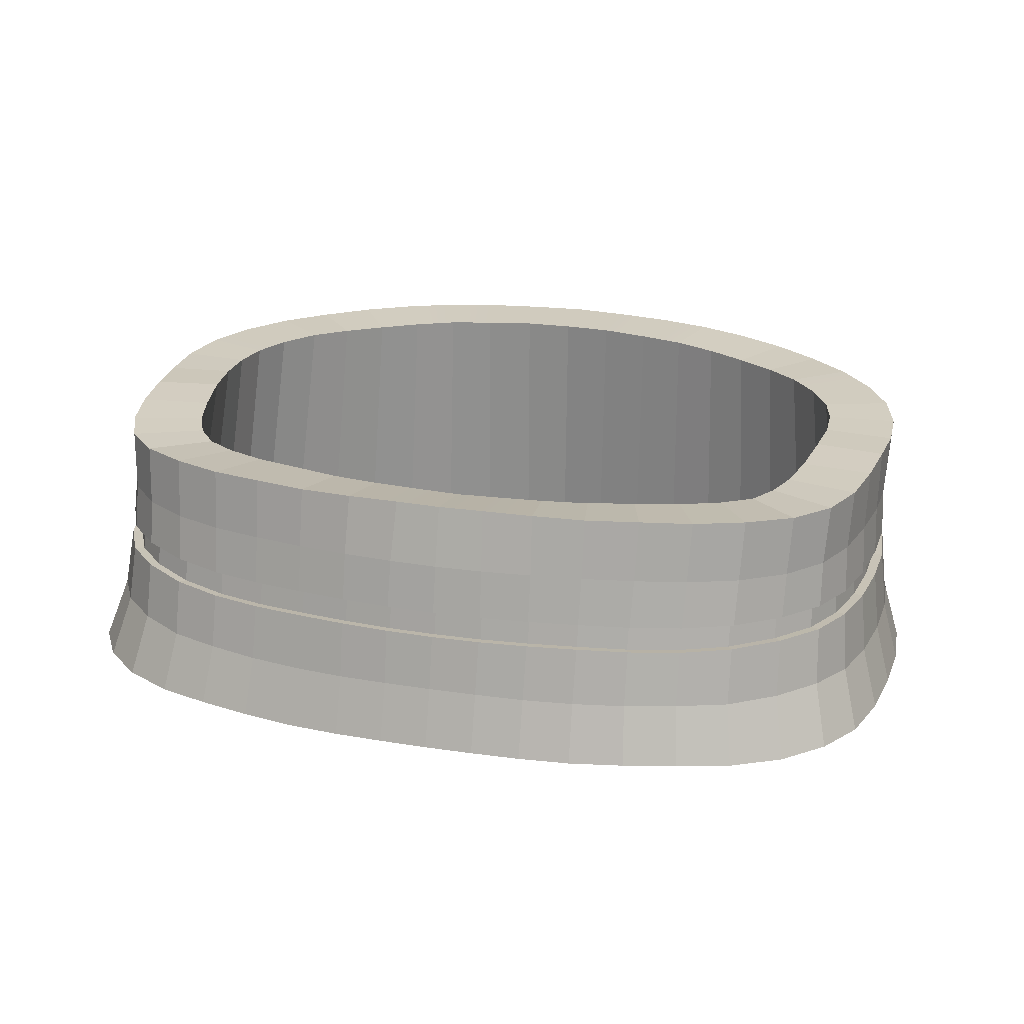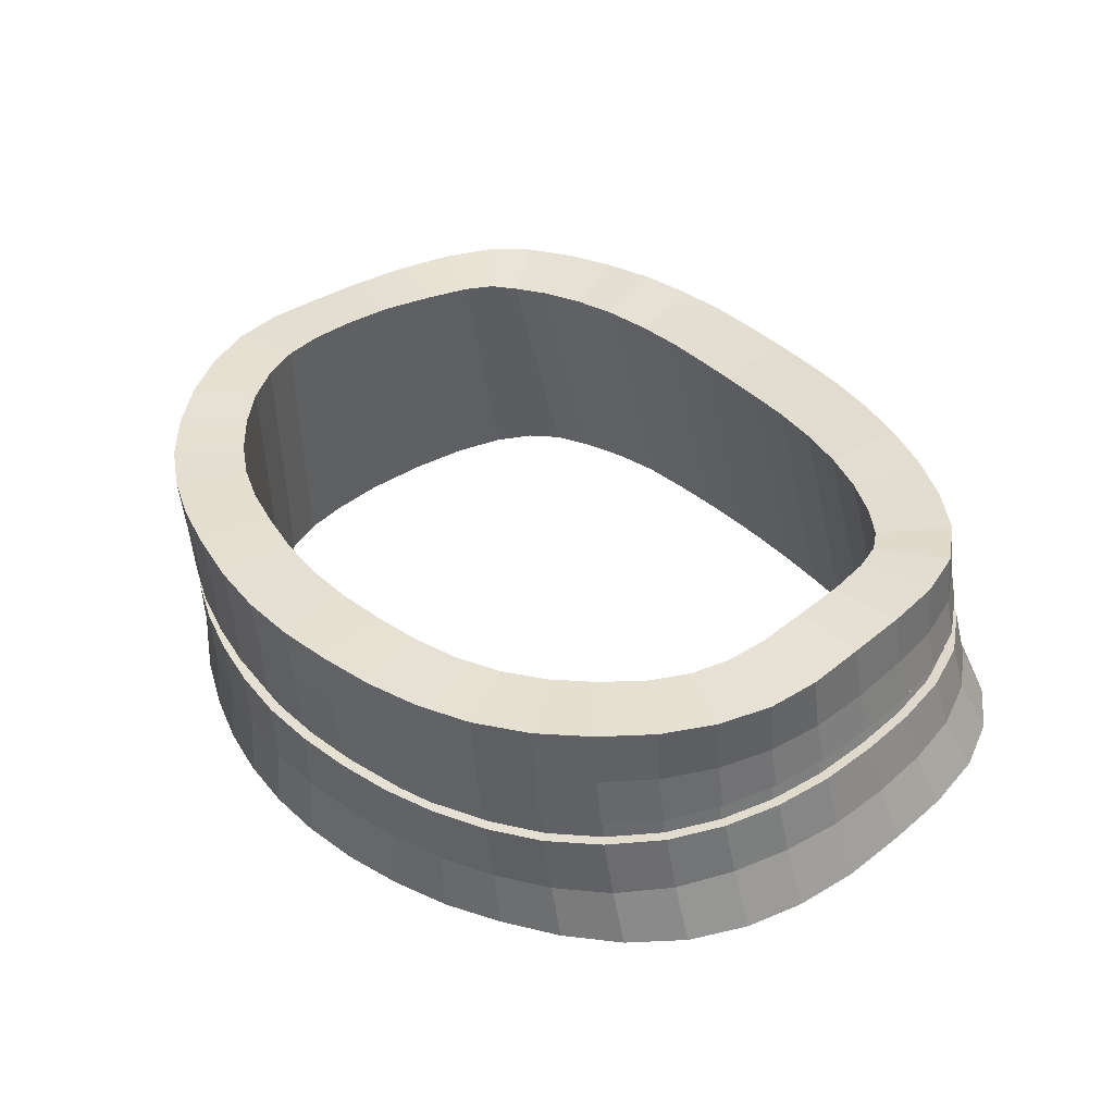
<metadata>
{"format":"obj","ext":"obj","renderer":"f3d","projection":"perspective","resolution":1024,"background":"white","views":[{"elev":26.5,"azim":-166.1,"up":"+Y"},{"elev":37.4,"azim":52.6,"up":"+Y"}]}
</metadata>
<code>
o LowPoly_Morte_CintoBase
v -10.17 116.5 -8.239
v -10.4 116.6 -10.38
v -11.86 116.6 -10.3
v -11.86 116.5 -8.134
v -24.59 111.2 -17.52
v -24.2 111 -15.88
v -23.99 112.7 -15.61
v -24.35 112.9 -17.25
v -14.72 112.1 -29.3
v -16.2 112.1 -29.13
v -16.21 113.7 -28.7
v -14.74 113.7 -28.89
v -11.86 117 -26
v -13.11 117.1 -25.97
v -13.24 109.7 -27.95
v -11.86 109.7 -27.96
v -10.2 113.1 -8.492
v -10.2 113.1 -8.492
v -10.23 113.1 -8.793
v -10.23 113.1 -8.793
v -6.77 112.4 -9.559
v -5.791 112.4 -9.92
v -5.823 113.1 -9.859
v -6.788 113.1 -9.505
v -14.48 117.1 -25.91
v -14.59 109.7 -27.9
v -13.52 112.4 -8.535
v -15.16 112.4 -8.799
v -15.18 110.5 -8.91
v -13.53 110.5 -8.643
v -13.29 114.5 -28.83
v -14.74 114.5 -28.72
v -14.73 115.8 -28.4
v -13.26 115.8 -28.51
v -2.115 108.9 -11.73
v -3.404 108.7 -13.46
v -2.234 108.7 -14.46
v -0.7537 109 -12.94
v -15.96 109.7 -27.77
v -15.87 117.1 -25.76
v -17.26 117.1 -25.48
v -17.37 109.8 -27.53
v -3.585 108.9 -10.71
v -4.676 108.7 -12.57
v -23.03 113.5 -25.37
v -21.99 113.6 -26.51
v -22.04 111.9 -26.99
v -23.12 111.9 -25.85
v -16.78 116.5 -8.873
v -18.3 116.5 -9.408
v -18.23 114.7 -9.571
v -16.72 114.7 -9.029
v -8.557 114.7 -8.669
v -6.998 114.7 -9.029
v -6.936 116.5 -8.873
v -8.517 116.5 -8.505
v -5.491 114.7 -9.571
v -5.446 113.1 -9.713
v -3.983 113.1 -10.46
v -4.031 114.7 -10.31
v -11.86 114.7 -8.31
v -13.53 114.7 -8.415
v -13.52 113.1 -8.492
v -11.86 113.1 -8.392
v -2.612 116.5 -11.16
v -3.988 116.6 -12.77
v -5.105 116.6 -11.98
v -3.974 116.5 -10.15
v -11.86 115.8 -28.55
v -11.86 114.5 -28.87
v -18.27 113.1 -9.713
v -16.75 113.1 -9.15
v -8.982 110.4 -29.89
v -9 112.1 -29.3
v -7.517 112.1 -29.13
v -7.471 110.4 -29.75
v -11.86 108.5 -10.51
v -13.29 108.6 -10.59
v -13.32 116.6 -10.38
v -23.27 113.4 -13.99
v -22.29 113.3 -12.59
v -22.22 114.9 -12.47
v -23.18 114.9 -13.85
v 0.4844 115 -16.94
v 0.5648 113.6 -17.14
v 0.675 113.7 -18.81
v 0.5815 115.1 -18.53
v -24.32 111.5 -22.82
v -24.61 111.4 -21.07
v -24.37 113.1 -20.66
v -24.12 113.2 -22.38
v -24.47 113 -18.94
v -24.71 111.3 -19.27
v -10.17 116.5 -8.239
v -10.19 114.7 -8.415
v -18.75 109.8 -27.2
v -18.56 117.1 -25.11
v -19.75 117 -24.59
v -20.03 109.7 -26.77
v -6.973 113.1 -9.15
v -17.72 112 -28.85
v -19.21 112 -28.44
v -19.19 113.6 -28
v -17.7 113.6 -28.41
v -16.76 112.3 -9.202
v -16.81 110.5 -9.323
v -6.959 112.3 -9.202
v -5.417 112.4 -9.773
v -10.2 112.4 -8.535
v -8.557 112.4 -8.799
v -8.618 112.4 -9.093
v -10.23 112.4 -8.834
v -8.56 113.1 -8.753
v -8.621 113.1 -9.049
v -16.91 108.7 -9.258
v -18.39 110.5 -9.916
v -18.57 108.8 -9.898
v -11.86 112.3 -8.435
v -13.52 112.4 -8.535
v -13.52 110.5 -8.643
v -11.86 110.5 -8.536
v -18.3 112.4 -9.773
v -21.19 117 -23.41
v -21.56 117.1 -22.56
v -22.5 109.5 -24.48
v -21.92 109.6 -25.49
v -21.11 109.7 -26.22
v -20.64 117 -24.02
v -10.2 112.4 -8.535
v -10.23 112.4 -8.834
v -11.86 112.4 -8.736
v -23.92 113.5 -15.52
v -23.85 114.9 -15.37
v -22.92 109.4 -23.04
v -21.88 117 -21.27
v -22.15 117 -19.67
v -23.15 109.3 -21.28
v -15.16 114.7 -8.669
v -15.16 113.1 -8.753
v -24.06 113.9 -22.21
v -24.3 113.8 -20.51
v -24.21 115.2 -20.2
v -23.96 115.4 -21.9
v -13.53 114.7 -8.415
v -13.52 113.1 -8.492
v -10.39 116.6 -10.38
v 0.4919 117 -19.84
v 0.4902 115.2 -20.2
v 0.239 115.4 -21.9
v 0.2615 117.1 -21.61
v -2.789 110.3 -28.56
v -3.687 109.7 -26.77
v -4.975 109.8 -27.2
v -4.329 110.4 -29.11
v -22.3 116.9 -18.22
v -22.28 116.9 -16.97
v -23.17 109 -17.92
v -23.25 109.1 -19.46
v -22.03 116.8 -15.83
v -22.91 108.9 -16.64
v 1.529 109.5 -19.5
v 0.9948 111.3 -19.27
v 0.8654 111.2 -17.52
v 1.437 109.3 -17.65
v -19.89 110.6 -10.69
v -20.14 108.9 -10.71
v -22.37 108.8 -15.51
v -21.49 116.8 -14.73
v -20.69 116.7 -13.68
v -21.49 108.7 -14.46
v -23.54 110.8 -14.28
v -23.33 112.6 -14.06
v -1.427 116.6 -12.33
v -3.03 116.7 -13.68
v -23.57 115.4 -23.49
v -22.97 115.5 -24.87
v -23 114.2 -25.18
v -23.65 114.1 -23.81
v -19.77 112.4 -10.53
v -18.61 116.6 -11.98
v -19.04 108.7 -12.57
v -20.32 108.7 -13.46
v -19.73 116.6 -12.77
v -6.019 113.6 -28.41
v -7.509 113.7 -28.7
v -7.558 113.6 -28.41
v -6.089 113.6 -28.13
v -20.68 112 -27.85
v -20.66 113.6 -27.39
v -7.511 114.4 -28.51
v -6.017 114.4 -28.22
v -6.087 114.3 -27.94
v -7.56 114.4 -28.23
v -22 115.6 -25.98
v -21.99 114.3 -26.32
v -17.7 114.4 -28.22
v -19.2 114.3 -27.8
v -19.23 115.7 -27.44
v -17.74 115.8 -27.88
v -7.457 108.6 -11.29
v -8.953 108.6 -10.85
v -8.934 116.6 -10.61
v -7.565 116.6 -10.91
v -21.13 112.4 -11.48
v -21.27 110.6 -11.68
v -0.1606 110.1 -26.64
v -0.5959 111.9 -25.85
v 0.1507 111.7 -24.45
v 0.6582 110 -25.18
v -14.79 116.6 -10.61
v -13.33 116.6 -10.38
v -13.29 108.6 -10.59
v -14.77 108.6 -10.85
v -16.21 114.4 -28.51
v -16.22 115.8 -28.19
v 0.2813 116.8 -15.12
v -1.686 116.8 -15.83
v -2.225 116.8 -14.73
v -0.4302 116.7 -13.66
v -11.86 114.4 -28.58
v -11.86 113.7 -28.75
v -13.28 113.6 -28.71
v -13.27 114.4 -28.54
v -13.3 113.7 -29.01
v -11.86 113.7 -29.04
v -14.71 113.6 -28.6
v -14.71 114.4 -28.42
v -16.16 113.6 -28.41
v -16.16 114.4 -28.23
v -17.63 113.6 -28.13
v -17.63 114.3 -27.94
v -13.49 113.1 -8.793
v -13.49 112.4 -8.834
v -13.49 112.4 -8.834
v -13.49 113.1 -8.793
v -19.09 113.5 -27.72
v -19.1 114.3 -27.52
v -20.52 113.5 -27.13
v -20.52 114.2 -26.93
v -20.66 114.3 -27.19
v -22.78 113.4 -25.21
v -22.75 114.1 -25.02
v -21.79 114.2 -26.09
v -21.8 113.5 -26.28
v -23.42 113.3 -23.88
v -23.36 114 -23.71
v -23.7 113.3 -23.98
v -23.83 113.2 -22.32
v -23.76 113.9 -22.15
v -24.07 113.1 -20.63
v -24 113.8 -20.48
v -24.09 113.7 -18.82
v -24.17 112.9 -18.95
v -24.05 112.8 -17.29
v -23.99 113.6 -17.19
v -24.39 113.7 -18.81
v -24.28 113.6 -17.14
v -23.7 112.7 -15.7
v -23.64 113.5 -15.62
v -23.07 112.6 -14.21
v -23 113.4 -14.13
v -22.11 112.5 -12.87
v -22.06 113.3 -12.79
v -22.34 112.5 -12.67
v -19.62 112.4 -10.78
v -19.58 113.1 -10.72
v -20.9 113.2 -11.64
v -20.93 112.4 -11.71
v -21.09 113.2 -11.41
v -19.74 113.1 -10.46
v -15.1 113.1 -9.049
v -15.1 112.4 -9.093
v -16.95 112.4 -9.559
v -17.93 112.4 -9.92
v -17.9 113.1 -9.859
v -16.93 113.1 -9.505
v -14.67 117.6 -27.97
v -13.17 117.6 -28.02
v -24.07 109.1 -14.38
v -22.97 109 -12.94
v -22.53 110.6 -12.88
v -20.75 117.4 -26.47
v -19.28 117.4 -27.08
v -20.69 115.6 -26.83
v -11.86 110.4 -29.99
v -13.29 110.4 -29.96
v -13.28 112.1 -29.4
v -11.86 112.1 -29.43
v -23.06 117.2 -24.59
v -22.07 117.3 -25.67
v -11.86 117.6 -28.04
v -22.39 110.2 -27.75
v -23.56 110.1 -26.64
v -10.2 110.5 -8.643
v -10.19 110.5 -8.643
v -1.432 113.3 -12.59
v -2.632 113.2 -11.41
v -2.825 113.2 -11.64
v -1.662 113.3 -12.79
v -5.879 110.4 -29.5
v -6.347 109.8 -27.53
v -7.764 109.7 -27.77
v -25.12 109.7 -21.49
v -25.25 109.5 -19.5
v -23.98 117.1 -21.61
v -23.64 117.2 -23.22
v -21.6 108.9 -11.73
v -2.591 112.4 -11.48
v -1.376 112.5 -12.67
v -1.607 112.5 -12.87
v -2.785 112.4 -11.71
v -9.053 117.6 -27.97
v -9.236 117.1 -25.91
v -7.851 117.1 -25.76
v -7.509 117.5 -27.81
v -8.983 114.5 -28.72
v -9.014 114.4 -28.42
v -17.77 117.5 -27.5
v -4.141 113.1 -10.72
v -8.981 113.7 -28.89
v -9.012 113.6 -28.6
v -1.346 108.8 -15.51
v 0.3532 109.1 -14.38
v -6.014 108.6 -11.85
v -6.3 116.6 -11.36
v -24.79 109.2 -15.99
v 0.6567 116.8 -18.21
v -5.155 108.8 -9.898
v -16.21 117.5 -27.81
v -3.948 112.4 -10.53
v -4.104 112.4 -10.78
v -14.74 110.4 -29.89
v -19.39 110.4 -29.11
v -17.84 110.4 -29.5
v -0.5537 109 -17.92
v -0.4733 109.1 -19.46
v 0.1256 114.9 -15.37
v 0.2033 113.5 -15.52
v -10.43 110.4 -29.96
v -10.44 112.1 -29.4
v -25.16 109.3 -17.65
v -13.55 116.5 -8.239
v -13.55 116.5 -8.239
v -10.43 114.5 -28.83
v -10.45 114.4 -28.54
v -10.42 113.7 -29.01
v -10.44 113.6 -28.71
v -5.424 116.5 -9.408
v -24.38 110 -25.18
v -24.86 109.8 -23.41
v -23.87 111.7 -24.45
v -20.93 110.3 -28.56
v -10.48 109.7 -27.95
v -6.465 117.1 -25.48
v -5.954 117.5 -27.5
v -6.811 108.7 -9.258
v -2.974 117.4 -26.47
v -3.972 117 -24.59
v -3.076 117 -24.02
v -1.651 117.3 -25.67
v -0.0773 117.2 -23.22
v -0.1456 115.4 -23.49
v -0.7493 115.5 -24.87
v -0.6628 117.2 -24.59
v -0.3861 112.6 -14.06
v -0.65 112.6 -14.21
v -0.4539 113.4 -13.99
v -0.717 113.4 -14.13
v -8.503 108.7 -8.77
v -0.08344 113.5 -15.62
v -24.36 116.8 -16.67
v -24.38 116.8 -18.21
v -24.3 115.1 -18.53
v -24.2 115 -16.94
v -21.11 116.5 -11.16
v -22.29 116.6 -12.33
v -21.04 114.8 -11.28
v -23.29 116.7 -13.66
v -24 116.8 -15.12
v -13.53 108.7 -8.484
v -15.22 108.7 -8.77
v -10.19 108.7 -8.484
v -10.43 108.6 -10.59
v 0.2696 112.7 -15.61
v -0.01726 112.7 -15.7
v -2.155 117.1 -22.56
v -1.839 117 -21.27
v -3.045 112 -27.85
v -3.064 113.6 -27.39
v -1.726 113.6 -26.51
v -1.683 111.9 -26.99
v -10.55 117.6 -28.02
v -10.46 115.8 -28.51
v -8.99 115.8 -28.4
v -7.497 115.8 -28.19
v -24.21 117 -19.84
v 0.2674 113.6 -17.19
v -0.5392 114.9 -13.85
v 0.6317 112.9 -17.25
v 0.3341 112.8 -17.29
v -5.984 115.8 -27.88
v -16.25 110.4 -29.75
v -4.524 114.3 -27.8
v -4.488 115.7 -27.44
v -3.034 115.6 -26.83
v -3.064 114.3 -27.19
v 1.065 109.2 -15.99
v 0.4811 111 -15.88
v -0.1771 110.8 -14.28
v -1.225 109.5 -24.48
v -1.802 109.6 -25.49
v -10.43 108.6 -10.59
v -6.911 110.5 -9.323
v -8.538 110.5 -8.91
v -9.133 109.7 -27.9
v -0.8071 108.9 -16.64
v 0.5797 113.8 -20.51
v 0.375 113.7 -18.82
v 0.2818 113.8 -20.48
v 1.403 109.7 -21.49
v -0.5667 109.3 -21.28
v -0.8021 109.4 -23.04
v 1.137 109.8 -23.41
v -3.826 110.6 -10.69
v -2.449 110.6 -11.68
v -10.19 108.7 -8.484
v -1.192 110.6 -12.88
v 0.7457 113 -18.94
v 0.6503 113.1 -20.66
v 0.3524 113.1 -20.63
v 0.4455 112.9 -18.95
v -11.86 108.7 -8.387
v -13.53 108.7 -8.484
v -10.19 114.7 -8.415
v -4.622 114.3 -27.52
v -4.626 113.5 -27.72
v -2.679 114.8 -11.28
v -11.86 113.1 -8.693
v -15.2 116.5 -8.505
v -19.75 116.5 -10.15
v 0.8894 111.4 -21.07
v -0.0205 113.3 -23.98
v 0.4003 113.2 -22.38
v 0.6049 111.5 -22.82
v -19.69 114.7 -10.31
v -0.7189 114.2 -25.18
v -1.734 114.3 -26.32
v -1.718 115.6 -25.98
v 0.6378 116.8 -16.67
v -4.508 112 -28.44
v -4.528 113.6 -28
v -4.443 117.4 -27.08
v -10.61 117.1 -25.97
v 0.107 113.2 -22.32
v 0.3352 113.9 -22.21
v 0.04186 113.9 -22.15
v -1.5 114.9 -12.47
v -0.07382 114.1 -23.81
v -0.3557 114 -23.71
v -0.3024 113.3 -23.88
v -5.325 110.5 -9.916
v -1.929 114.2 -26.09
v -3.201 114.2 -26.93
v -3.201 113.5 -27.13
v -1.92 113.5 -26.28
v -0.9704 114.1 -25.02
v -0.6896 113.5 -25.37
v -0.9413 113.4 -25.21
v -16.26 108.6 -11.29
v -17.71 108.6 -11.85
v -17.42 116.6 -11.36
v -16.15 116.6 -10.91
v -2.611 109.7 -26.22
v -1.329 110.2 -27.75
v -6 112 -28.85
v -2.532 117 -23.41
v -1.574 117 -19.67
v -1.445 116.9 -16.97
v -1.421 116.9 -18.22
v -5.156 117.1 -25.11
f 1 2 3 4
f 5 6 7 8
f 9 10 11 12
f 13 14 15 16
f 17 18 19 20
f 21 22 23 24
f 15 14 25 26
f 27 28 29 30
f 31 32 33 34
f 35 36 37 38
f 39 40 41 42
f 39 26 25 40
f 43 44 36 35
f 45 46 47 48
f 49 50 51 52
f 53 54 55 56
f 57 58 59 60
f 61 62 63 64
f 65 66 67 68
f 34 69 70 31
f 51 71 72 52
f 73 74 75 76
f 3 77 78 79
f 80 81 82 83
f 84 85 86 87
f 88 89 90 91
f 8 92 93 5
f 94 95 53 56
f 96 97 98 99
f 96 42 41 97
f 58 100 24 23
f 101 102 103 104
f 28 105 106 29
f 107 108 22 21
f 109 110 111 112
f 113 17 20 114
f 115 106 116 117
f 118 119 120 121
f 122 116 106 105
f 123 124 125 126
f 123 126 127 128
f 127 99 98 128
f 118 129 130 131
f 132 80 83 133
f 134 135 136 137
f 134 125 124 135
f 138 52 72 139
f 140 141 142 143
f 10 101 104 11
f 144 138 139 145
f 94 146 2 1
f 147 148 149 150
f 151 152 153 154
f 20 19 130 112
f 155 156 157 158
f 155 158 137 136
f 157 156 159 160
f 161 162 163 164
f 165 166 117 116
f 167 168 169 170
f 167 160 159 168
f 6 171 172 7
f 173 174 66 65
f 112 111 114 20
f 175 176 177 178
f 122 179 165 116
f 180 181 182 183
f 184 185 186 187
f 182 170 169 183
f 102 188 189 103
f 190 191 192 193
f 176 194 195 177
f 92 90 89 93
f 196 197 198 199
f 200 201 202 203
f 179 204 205 165
f 206 207 208 209
f 210 211 212 213
f 32 214 215 33
f 188 47 46 189
f 216 217 218 219
f 220 221 222 223
f 224 222 221 225
f 70 220 223 31
f 223 222 226 227
f 12 226 222 224
f 31 223 227 32
f 227 226 228 229
f 11 228 226 12
f 32 227 229 214
f 230 231 229 228
f 214 229 231 196
f 104 230 228 11
f 232 233 234 235
f 118 131 234 119
f 145 232 235 63
f 231 230 236 237
f 103 236 230 104
f 196 231 237 197
f 238 239 237 236
f 197 237 239 240
f 189 238 236 103
f 241 242 243 244
f 195 243 242 177
f 45 241 244 46
f 242 241 245 246
f 247 245 241 45
f 177 242 246 178
f 239 238 244 243
f 46 244 238 189
f 240 239 243 195
f 246 245 248 249
f 91 248 245 247
f 178 246 249 140
f 250 251 249 248
f 140 249 251 141
f 90 250 248 91
f 252 253 254 255
f 8 254 253 92
f 256 252 255 257
f 251 250 253 252
f 92 253 250 90
f 141 251 252 256
f 255 254 258 259
f 7 258 254 8
f 257 255 259 132
f 259 258 260 261
f 172 260 258 7
f 132 259 261 80
f 262 263 261 260
f 80 261 263 81
f 264 262 260 172
f 265 266 267 268
f 269 267 266 270
f 179 265 268 204
f 263 262 268 267
f 204 268 262 264
f 81 263 267 269
f 233 232 271 272
f 139 271 232 145
f 27 233 272 28
f 105 273 274 122
f 71 275 276 72
f 273 276 275 274
f 277 278 34 33
f 279 280 281 171
f 282 283 198 284
f 285 286 287 288
f 187 186 193 192
f 100 113 114 24
f 289 290 194 176
f 291 278 14 13
f 292 293 48 47
f 129 294 295 109
f 296 297 298 299
f 300 301 302 76
f 303 304 93 89
f 305 306 175 143
f 56 202 146 94
f 307 166 165 205
f 308 309 310 311
f 312 313 314 315
f 278 277 25 14
f 316 190 193 317
f 283 318 199 198
f 59 58 23 319
f 185 320 321 186
f 38 37 322 323
f 280 307 205 281
f 44 324 325 67
f 326 279 171 6
f 278 291 69 34
f 154 153 301 300
f 306 289 176 175
f 327 87 148 147
f 324 44 43 328
f 329 318 41 40
f 317 193 186 321
f 108 330 331 22
f 286 332 9 287
f 333 334 42 96
f 164 335 336 161
f 85 84 337 338
f 277 329 40 25
f 339 340 74 73
f 299 298 311 310
f 110 107 21 111
f 304 341 5 93
f 342 343 79 211
f 344 316 317 345
f 320 346 347 321
f 57 60 68 348
f 330 308 311 331
f 297 59 319 298
f 331 311 298 319
f 319 23 22 331
f 283 282 98 97
f 349 350 88 351
f 318 329 215 199
f 292 352 99 127
f 339 353 16 285
f 315 314 354 355
f 318 283 97 41
f 200 324 328 356
f 290 282 284 194
f 345 317 321 347
f 357 358 359 360
f 361 362 363 364
f 289 306 124 123
f 309 365 366 310
f 367 296 299 368
f 201 200 356 369
f 341 326 6 5
f 290 289 123 128
f 70 344 345 220
f 310 366 368 299
f 338 367 368 370
f 371 372 373 374
f 375 376 82 377
f 378 379 133 83
f 346 225 221 347
f 380 381 213 212
f 382 383 201 369
f 282 290 128 98
f 365 384 385 366
f 220 345 347 221
f 361 386 387 150
f 388 389 390 391
f 370 368 366 385
f 392 393 69 291
f 316 394 395 190
f 352 333 96 99
f 396 305 143 142
f 85 338 370 397
f 219 398 337 216
f 384 399 400 385
f 190 395 401 191
f 332 402 10 9
f 397 370 385 400
f 403 404 405 406
f 305 396 136 135
f 350 303 89 88
f 407 408 409 323
f 209 410 411 206
f 2 146 383 412
f 306 305 135 124
f 413 414 369 356
f 379 371 374 133
f 73 415 353 339
f 323 322 416 407
f 372 371 156 155
f 326 341 157 160
f 417 86 418 419
f 420 421 422 423
f 202 201 383 146
f 396 372 155 136
f 67 325 348 68
f 334 333 102 101
f 312 394 393 392
f 330 424 425 308
f 161 336 421 420
f 426 412 383 382
f 371 379 159 156
f 38 427 425 35
f 376 378 83 82
f 428 429 430 431
f 419 418 431 430
f 293 292 127 126
f 432 433 78 77
f 86 85 397 418
f 378 376 169 168
f 381 380 30 29
f 279 326 160 167
f 427 309 308 425
f 1 434 95 94
f 379 378 168 159
f 293 349 351 48
f 192 435 436 187
f 60 59 297 437
f 399 428 431 400
f 191 401 404 403
f 19 438 131 130
f 342 439 138 144
f 375 440 180 183
f 346 340 288 225
f 166 307 182 181
f 307 280 170 182
f 428 162 441 429
f 129 109 112 130
f 376 375 183 169
f 372 396 142 373
f 333 352 188 102
f 423 422 410 209
f 208 442 443 444
f 440 375 377 445
f 363 446 447 448
f 216 337 84 449
f 418 397 400 431
f 450 451 389 388
f 452 404 401 355
f 402 334 101 10
f 352 292 47 188
f 392 453 313 312
f 36 66 174 37
f 426 294 121 432
f 439 342 211 210
f 325 203 55 348
f 35 425 424 43
f 429 443 454 430
f 455 417 419 456
f 382 295 294 426
f 409 365 309 427
f 4 343 62 61
f 369 414 295 382
f 329 277 33 215
f 380 433 120 30
f 350 349 125 134
f 150 149 362 361
f 340 346 320 74
f 296 457 437 297
f 430 454 456 419
f 458 455 456 459
f 304 303 137 158
f 303 350 134 137
f 332 286 15 26
f 349 293 126 125
f 67 66 36 44
f 443 442 460 454
f 459 456 454 460
f 108 461 424 330
f 286 285 16 15
f 362 458 446 363
f 406 447 462 463
f 341 304 158 157
f 280 279 167 170
f 334 402 39 42
f 390 389 464 465
f 323 409 427 38
f 463 462 465 464
f 446 458 459 466
f 442 467 468 460
f 402 332 26 39
f 408 384 365 409
f 322 218 217 416
f 315 395 394 312
f 219 218 174 173
f 343 4 3 79
f 65 437 457 173
f 466 459 460 468
f 449 84 87 327
f 203 202 56 55
f 62 144 145 63
f 432 77 412 426
f 119 27 30 120
f 322 37 174 218
f 469 115 117 470
f 471 50 49 472
f 472 469 470 471
f 467 390 465 468
f 63 235 438 64
f 420 441 162 161
f 447 446 466 462
f 433 432 121 120
f 119 234 233 27
f 235 234 131 438
f 343 342 144 62
f 468 465 462 466
f 433 380 212 78
f 389 451 436 464
f 424 461 328 43
f 206 411 473 474
f 79 78 212 211
f 197 240 284 198
f 214 196 199 215
f 76 75 475 300
f 213 381 115 469
f 423 444 441 420
f 442 208 207 467
f 360 359 476 364
f 28 272 273 105
f 257 132 133 374
f 154 450 388 151
f 173 457 398 219
f 72 276 271 139
f 474 391 207 206
f 373 142 141 256
f 281 205 204 264
f 445 377 269 270
f 291 13 453 392
f 164 163 408 407
f 138 439 49 52
f 247 45 48 351
f 18 64 438 19
f 374 373 256 257
f 150 387 477 147
f 469 472 210 213
f 272 271 276 273
f 335 416 217 478
f 240 195 194 284
f 449 478 217 216
f 76 302 415 73
f 364 363 448 360
f 4 61 434 1
f 403 406 463 435
f 106 115 381 29
f 351 88 91 247
f 178 140 143 175
f 151 388 391 474
f 479 477 421 336
f 472 49 439 210
f 81 269 377 82
f 287 9 12 224
f 479 336 335 478
f 171 281 264 172
f 224 225 288 287
f 111 21 24 114
f 180 440 50 471
f 464 436 435 463
f 364 476 386 361
f 406 405 448 447
f 87 86 417 148
f 191 403 435 192
f 203 325 324 200
f 266 265 274 275
f 51 50 440 445
f 122 274 265 179
f 452 480 358 357
f 470 117 166 181
f 360 448 405 357
f 181 180 471 470
f 270 266 275 71
f 51 445 270 71
f 285 288 340 339
f 163 399 384 408
f 74 320 185 75
f 13 16 353 453
f 300 475 450 154
f 355 354 480 452
f 353 415 313 453
f 109 295 414 110
f 344 393 394 316
f 209 208 444 423
f 302 301 354 314
f 302 314 313 415
f 147 477 479 327
f 467 207 391 390
f 55 54 57 348
f 95 17 113 53
f 458 362 149 455
f 61 64 18 434
f 68 60 437 65
f 393 344 70 69
f 57 54 100 58
f 434 18 17 95
f 3 2 412 77
f 367 398 457 296
f 75 185 184 475
f 444 443 429 441
f 399 163 162 428
f 451 184 187 436
f 153 152 358 480
f 153 480 354 301
f 357 405 404 452
f 475 184 451 450
f 110 414 413 107
f 474 473 152 151
f 355 401 395 315
f 407 416 335 164
f 356 328 461 413
f 118 121 294 129
f 108 107 413 461
f 476 411 410 386
f 476 359 473 411
f 473 359 358 152
f 327 479 478 449
f 338 337 398 367
f 422 421 477 387
f 422 387 386 410
f 53 113 100 54
f 455 149 148 417

</code>
